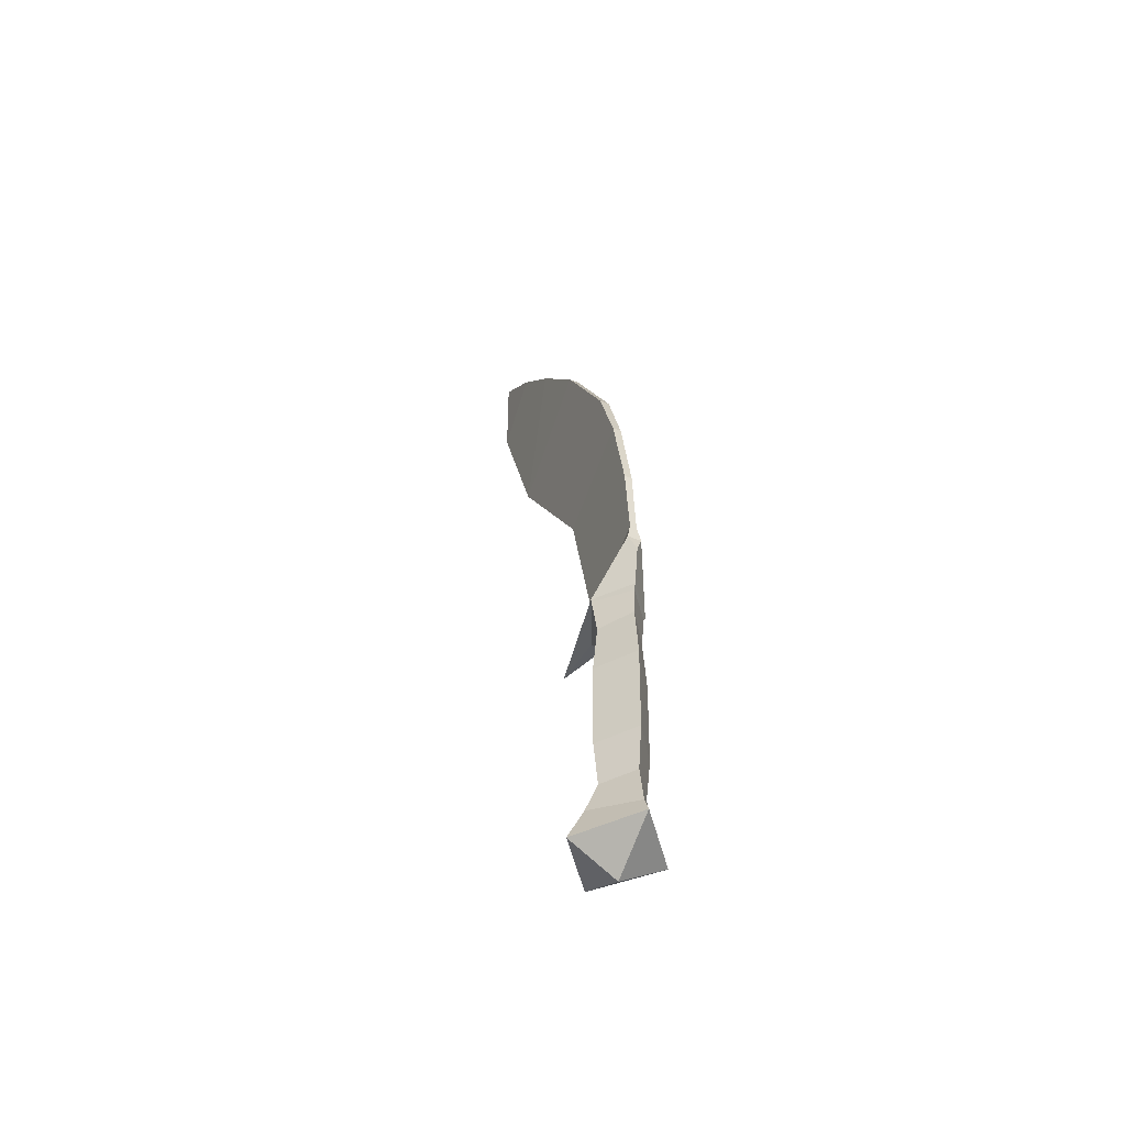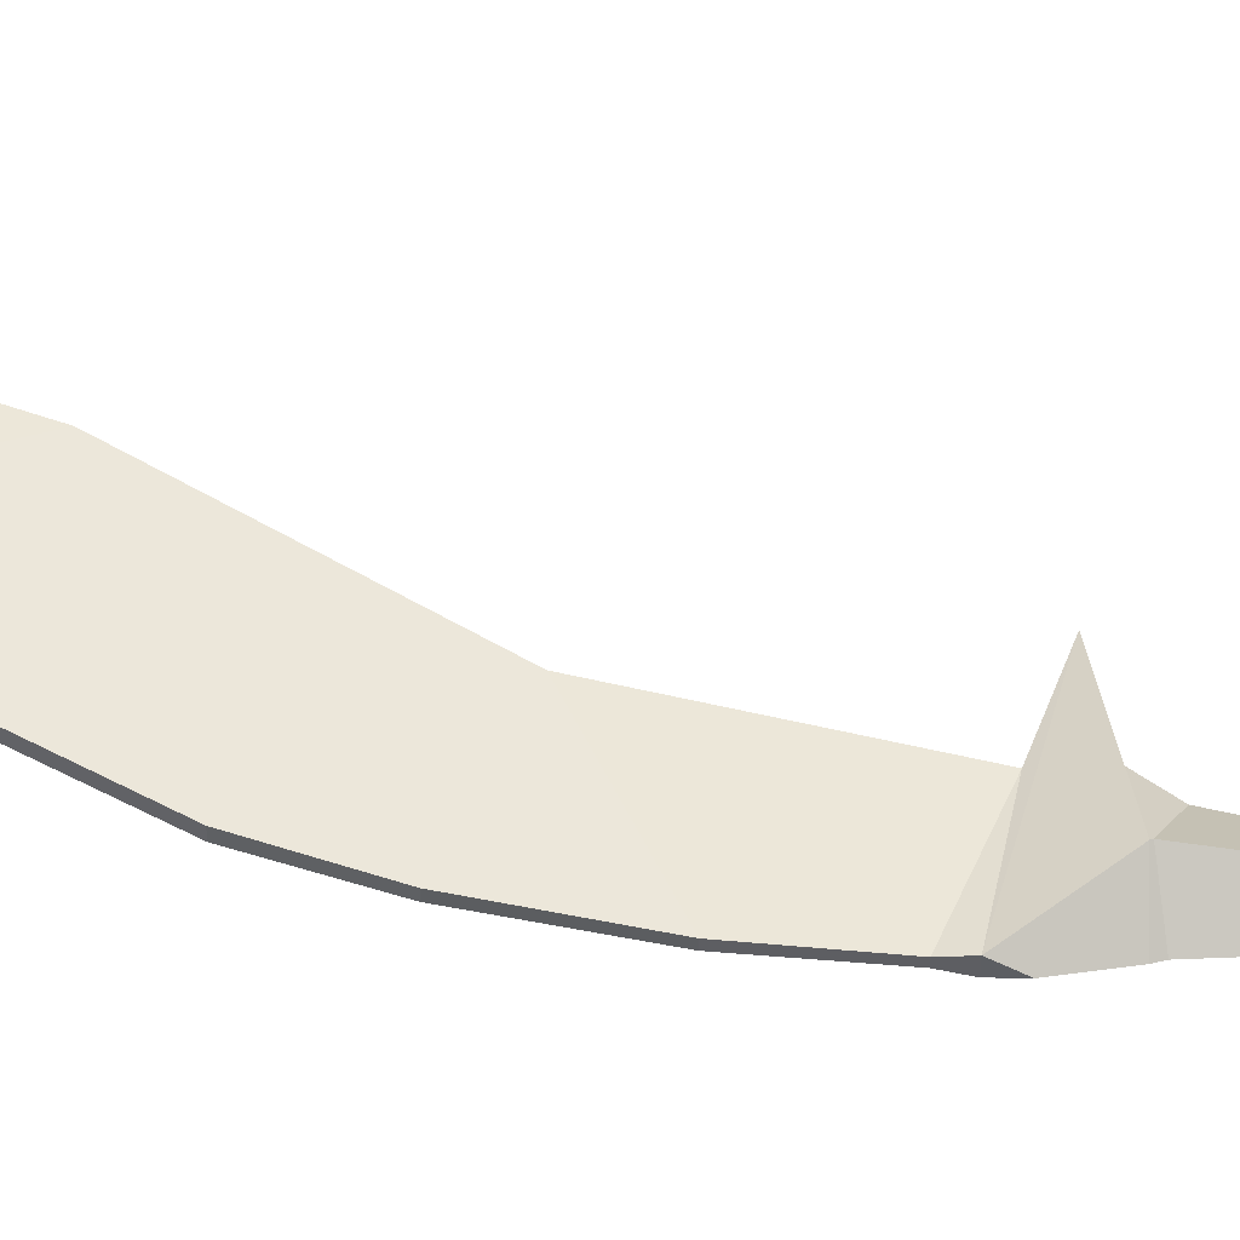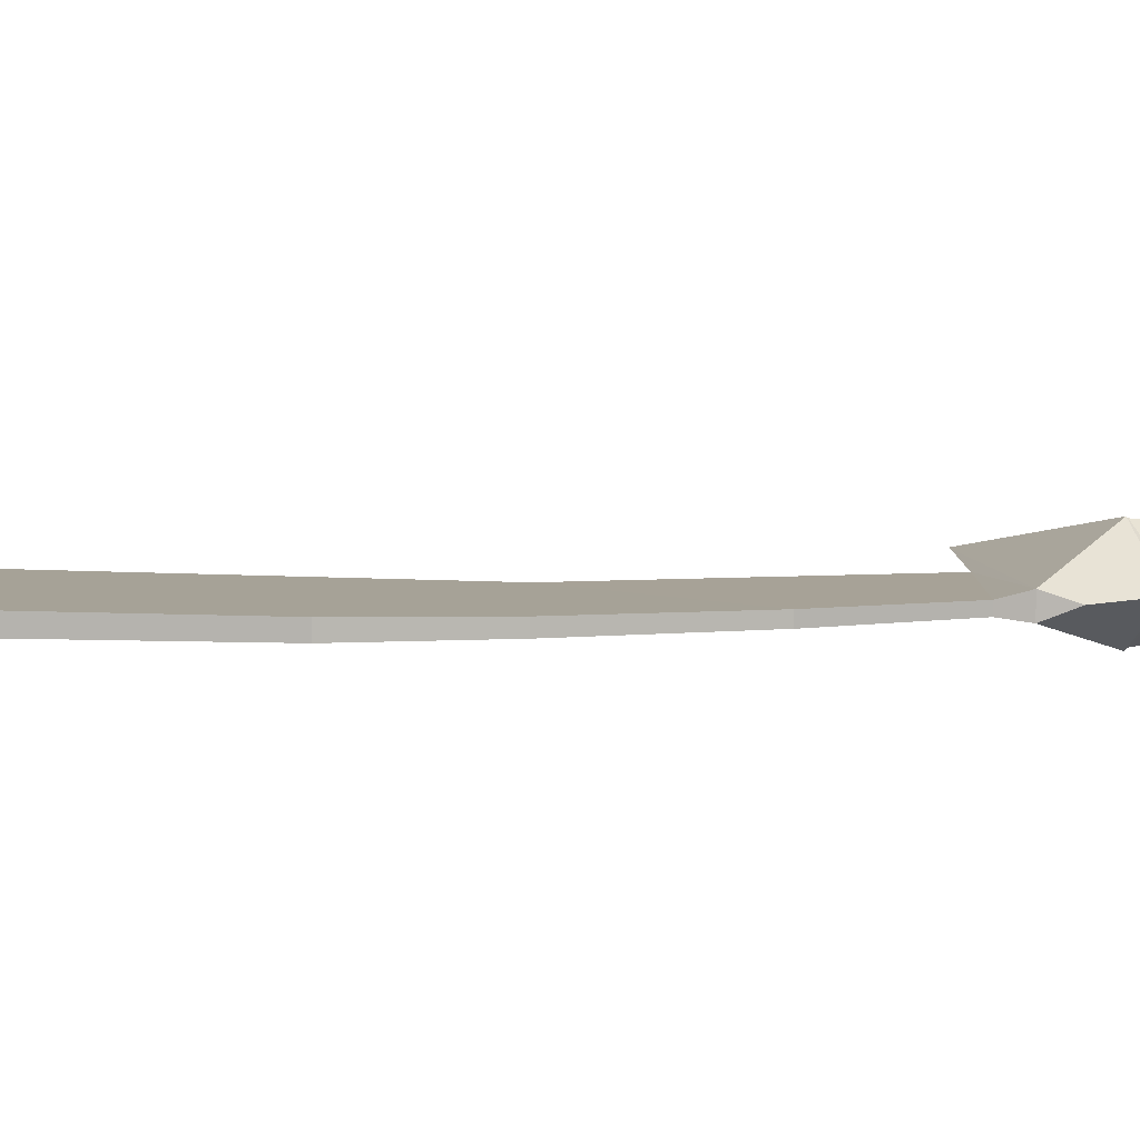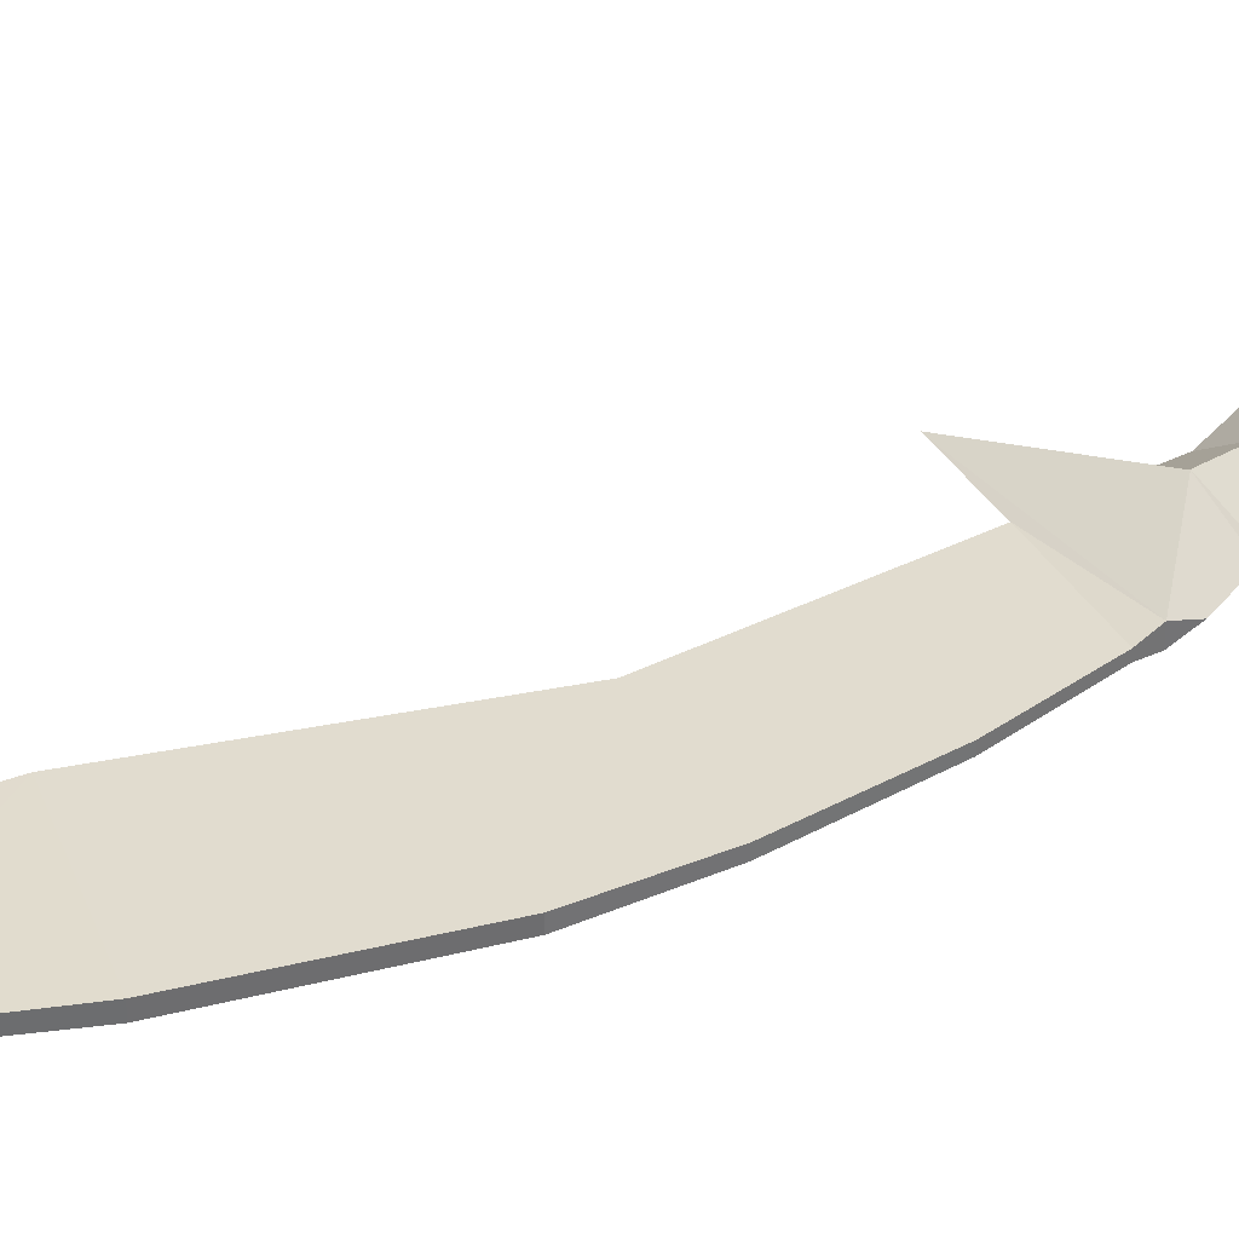
<metadata>
{"format":"obj","ext":"obj","renderer":"f3d","projection":"perspective","resolution":1024,"background":"white","views":[{"elev":-49.6,"azim":-114.9,"up":"+Y"},{"elev":51.2,"azim":-88.9,"up":"+Z"},{"elev":8.6,"azim":-112.5,"up":"+Z"},{"elev":36.5,"azim":-137.0,"up":"+Z"}]}
</metadata>
<code>
o Kukri_Cube.018
v -0.009355 0.08542 -0.02327
v 0.01848 0.08564 -0.003291
v -0.03719 0.08521 -0.003291
v -0.009355 0.08543 0.01668
v -0.01059 0.153 -0.02328
v 0.0172 0.1532 -0.003302
v -0.03846 0.1528 -0.003302
v -0.01059 0.153 0.01668
v -0.03212 0.05197 -0.003286
v -0.008737 0.05215 -0.02007
v 0.01465 0.05234 -0.003286
v -0.008737 0.05216 0.0135
v -0.03733 0.02222 -0.003281
v -0.003044 0.03241 -0.02685
v 0.03312 0.02973 -0.003282
v -0.003044 0.03241 0.02029
v -0.04255 0.01016 -0.003279
v 0.000136 0.009131 -0.0377
v 0.04654 0.01461 -0.003279
v 0.000136 0.009142 0.03114
v 0.000224 -0.01295 -0.003275
v -0.01161 0.1917 0.01342
v -0.03428 0.1947 -0.003308
v -0.01161 0.1917 -0.02003
v 0.01223 0.1886 -0.003307
v -0.009904 0.2195 0.01654
v -0.0356 0.2151 -0.003312
v -0.009904 0.2195 -0.02317
v 0.01673 0.2073 -0.00331
v -0.0388 0.2657 0.001834
v -0.0424 0.2513 -0.003318
v -0.0388 0.2657 -0.008474
v 0.02842 0.2529 -0.003347
v 0.07771 0.2354 -0.003315
v 0.07509 0.2363 -0.003315
v -0.03302 0.3416 -0.000454
v -0.03302 0.3416 -0.006198
v 0.06047 0.3852 -0.003344
v -0.01796 0.4175 -0.00011
v -0.01796 0.4175 -0.006579
v 0.001563 0.4768 0.000444
v 0.001563 0.4768 -0.00715
v 0.0562 0.5757 -0.007497
v 0.0562 0.5757 0.00076
v 0.1077 0.6436 -0.006931
v 0.1483 0.5253 -0.003362
v 0.1077 0.6436 0.000167
v 0.1536 0.6975 -0.001255
v 0.1536 0.6975 -0.005438
v 0.1999 0.6635 -0.003374
v 0.2003 0.743 -0.00327
v -0.03774 0.2794 -0.000778
v -0.03774 0.2793 -0.005879
v -0.01081 0.2208 -0.02393
v 0.03161 0.2267 -0.003314
v -0.03709 0.2203 -0.003313
v -0.01081 0.2208 0.0173
f 17 18 21
f 20 17 21
f 18 19 21
f 19 20 21
f 33 30 35
f 32 33 35
f 38 39 36
f 38 41 39
f 46 47 44
f 31 30 32
f 50 48 47
f 46 45 50
f 50 51 48
f 50 49 51
f 49 48 51
f 33 52 30
f 57 55 34
f 55 54 34
f 7 3 4 8
f 23 7 8 22
f 1 5 6 2
f 1 3 7 5
f 6 8 4 2
f 13 16 12 9
f 9 3 1 10
f 9 12 4 3
f 11 10 1 2
f 20 19 15 16
f 14 10 11 15
f 16 15 11 12
f 13 9 10 14
f 17 13 14 18
f 17 20 16 13
f 18 14 15 19
f 26 22 25 29
f 25 6 5 24
f 23 24 5 7
f 25 22 8 6
f 27 23 22 26
f 28 29 25 24
f 27 28 24 23
f 32 54 56 31
f 36 52 33 38
f 35 30 57 34
f 30 31 56 57
f 35 34 54 32
f 37 38 33 53
f 44 41 38 46
f 38 40 42
f 38 37 40
f 43 46 38 42
f 32 30 52 53
f 46 43 45
f 11 2 4 12
f 46 50 47
f 37 53 52 36
f 36 39 40 37
f 42 40 39 41
f 50 45 49
f 43 42 41 44
f 45 43 44 47
f 45 47 48 49
f 57 56 27 26
f 33 32 53
f 57 26 29 55
f 54 28 27 56
f 54 55 29 28

</code>
